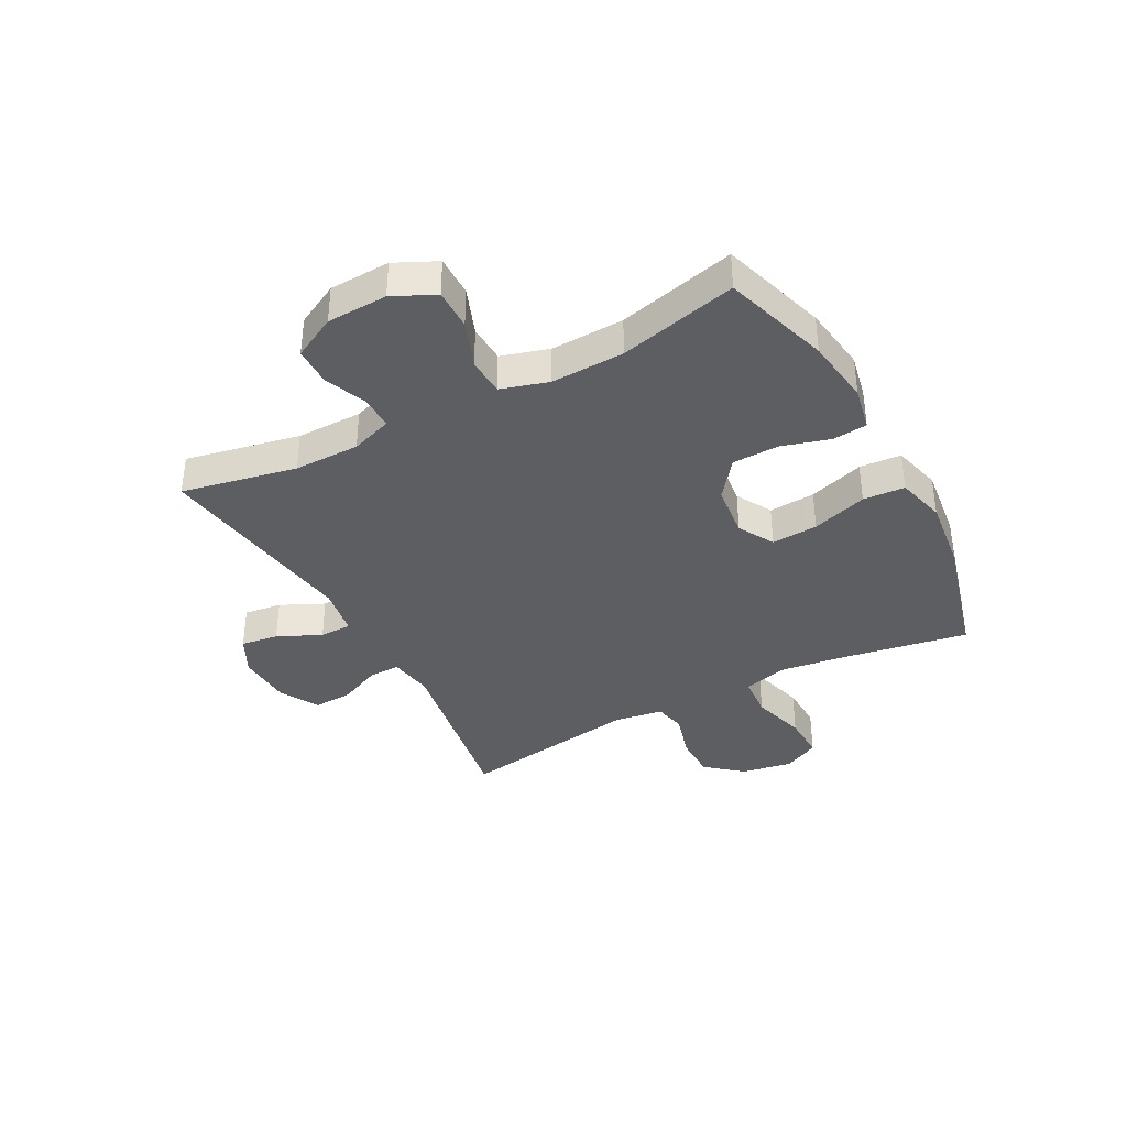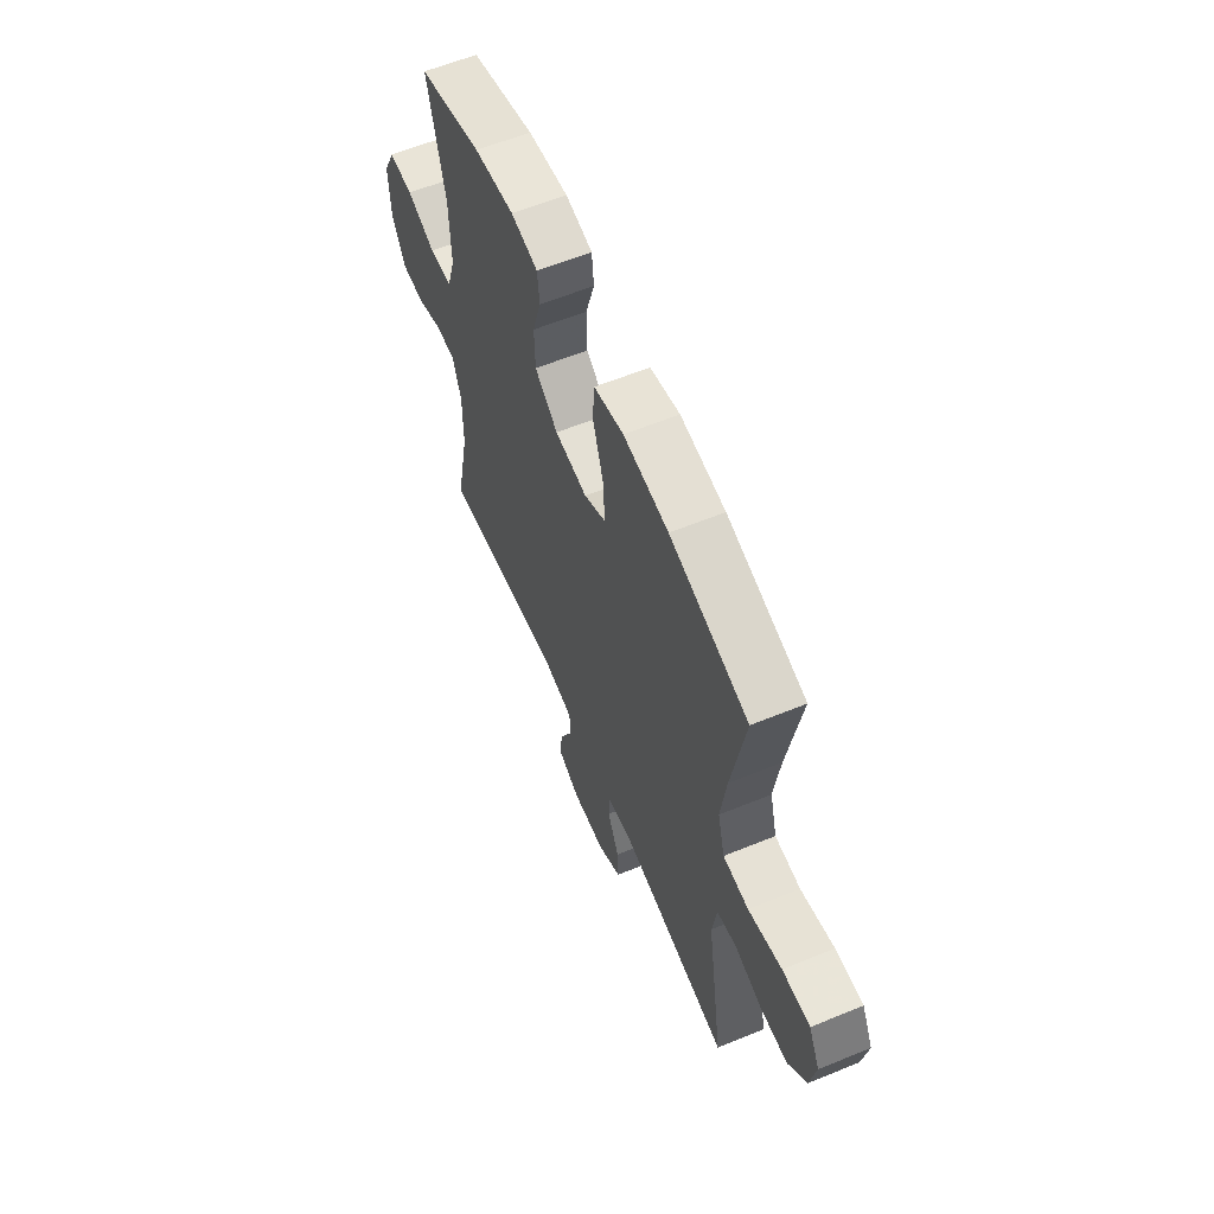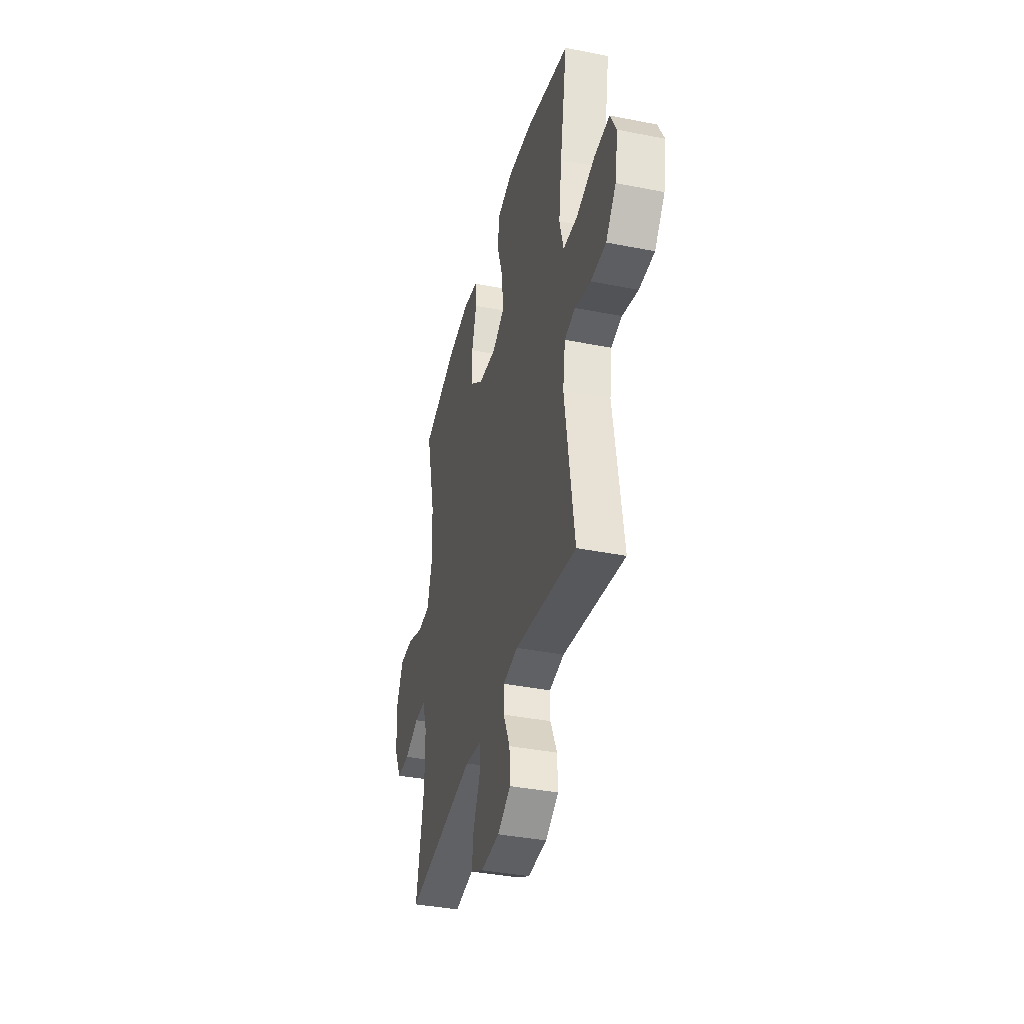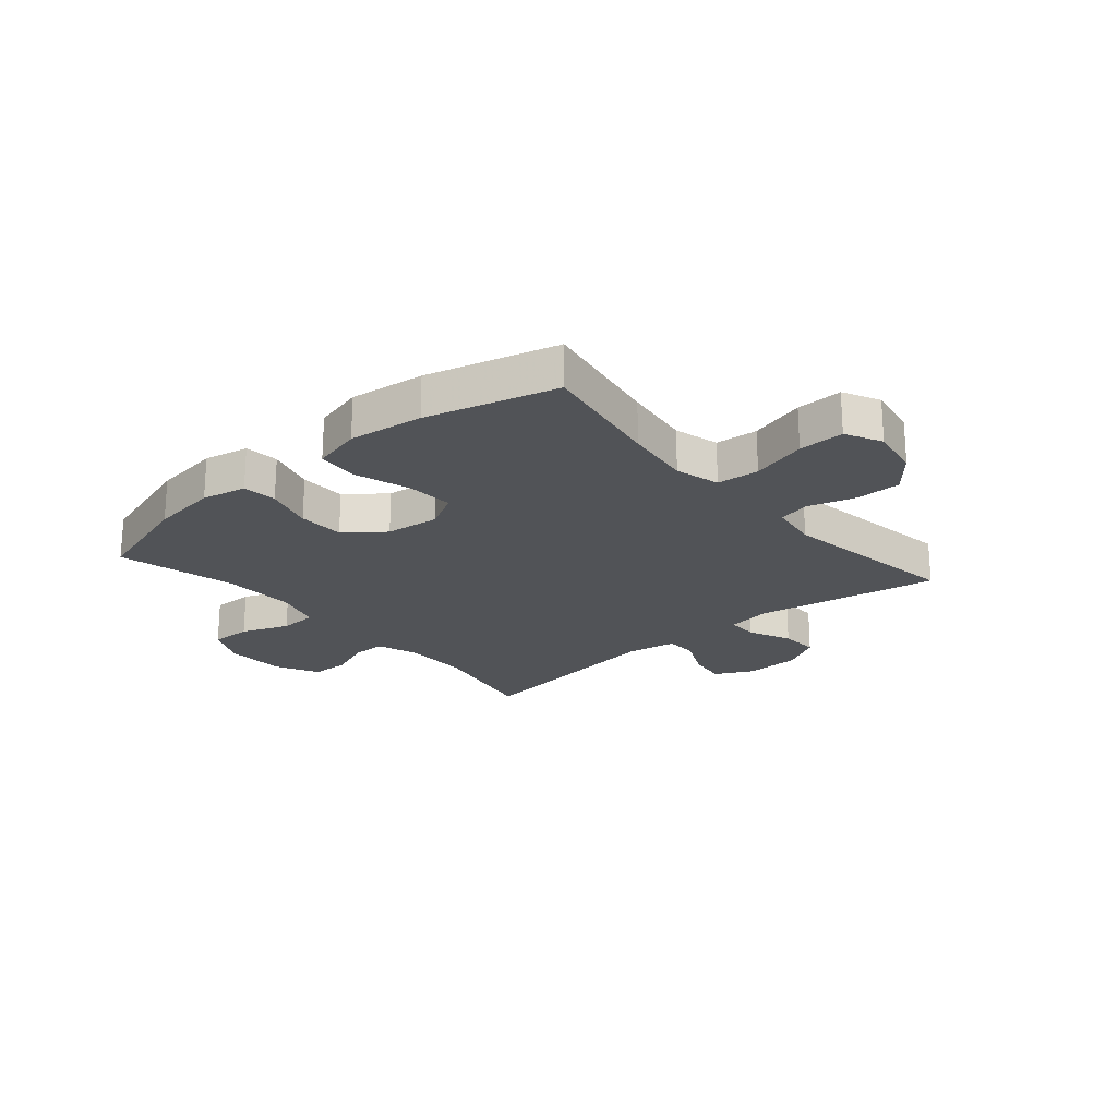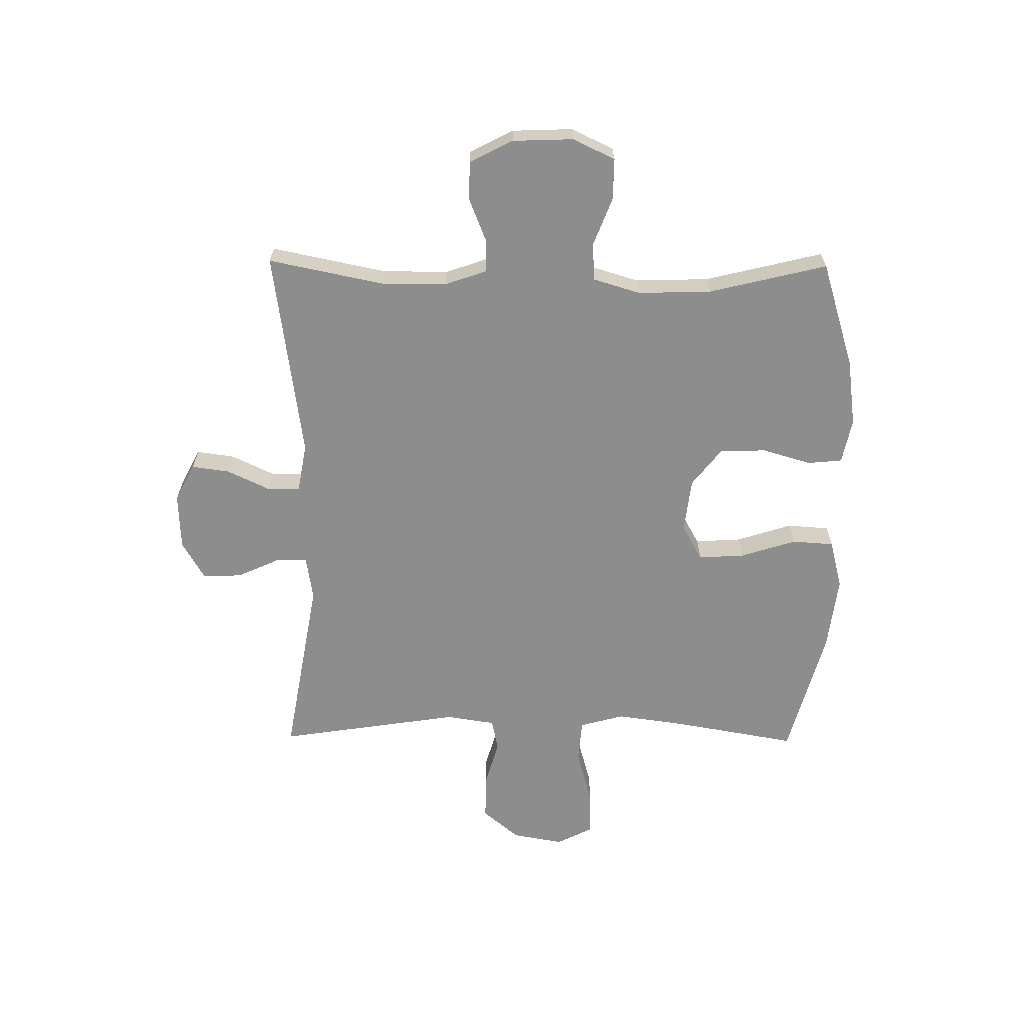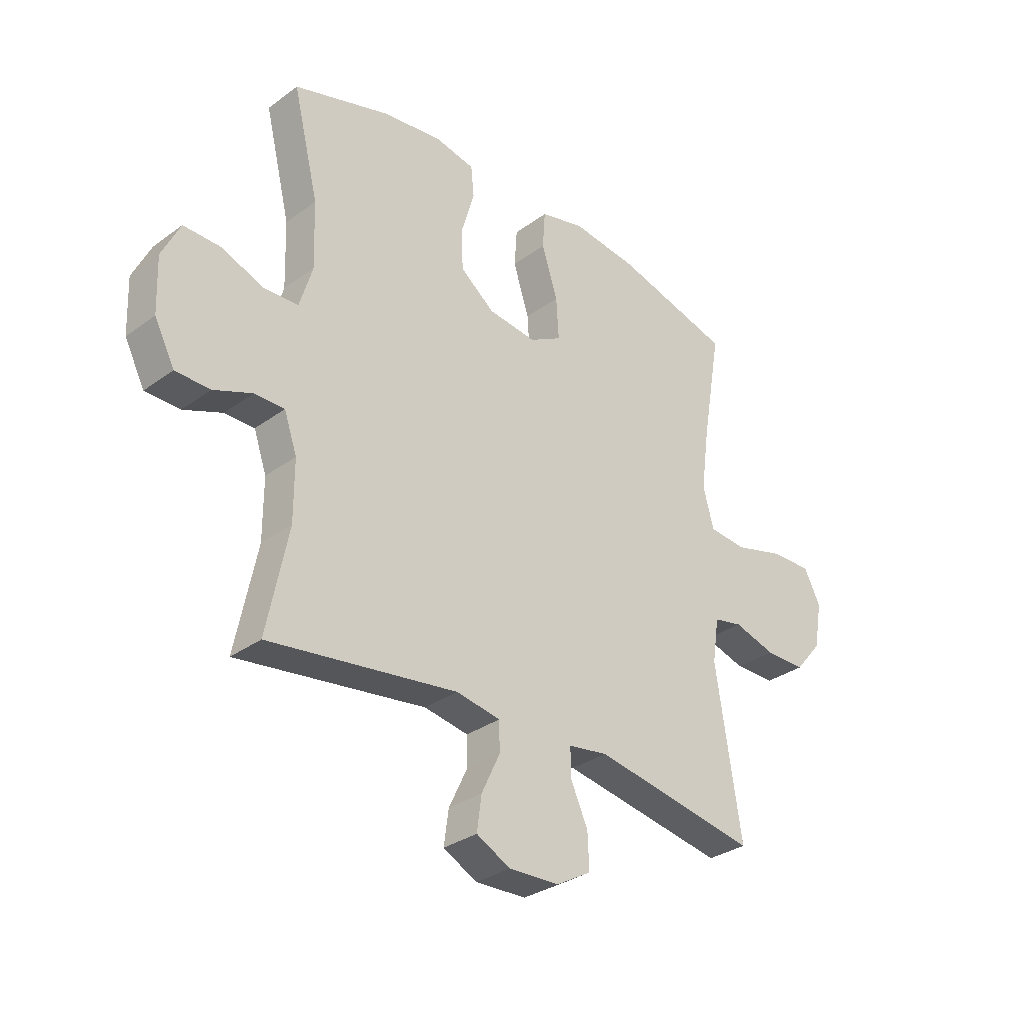
<metadata>
{"format":"obj","ext":"obj","renderer":"f3d","projection":"perspective","resolution":1024,"background":"white","views":[{"elev":-37.4,"azim":-61.7,"up":"+Y"},{"elev":60.6,"azim":67.3,"up":"+Z"},{"elev":-38.2,"azim":75.9,"up":"+Z"},{"elev":-22.0,"azim":40.5,"up":"+Y"},{"elev":-64.6,"azim":-90.6,"up":"+Y"},{"elev":-31.7,"azim":-44.2,"up":"+Z"}]}
</metadata>
<code>
v -0.5 0.07 -0.5
v -0.459 0.07 -0.299
v -0.459 0.07 -0.184
v -0.484 0.07 -0.112
v -0.542 0.07 -0.112
v -0.617 0.07 -0.142
v -0.684 0.07 -0.141
v -0.723 0.07 -0.066
v -0.727 0.07 0.04
v -0.692 0.07 0.113
v -0.62 0.07 0.112
v -0.537 0.07 0.08
v -0.471 0.07 0.083
v -0.446 0.07 0.166
v -0.45 0.07 0.294
v -0.5 0.07 0.5
v -0.314 0.07 0.558
v -0.197 0.07 0.574
v -0.119 0.07 0.558
v -0.113 0.07 0.498
v -0.138 0.07 0.413
v -0.136 0.07 0.332
v -0.069 0.07 0.28
v 0.025 0.07 0.269
v 0.088 0.07 0.304
v 0.083 0.07 0.385
v 0.052 0.07 0.482
v 0.057 0.07 0.555
v 0.143 0.07 0.577
v 0.273 0.07 0.561
v 0.5 0.07 0.5
v 0.462 0.07 0.282
v 0.446 0.07 0.164
v 0.467 0.07 0.086
v 0.541 0.07 0.08
v 0.638 0.07 0.107
v 0.718 0.07 0.109
v 0.75 0.07 0.046
v 0.734 0.07 -0.044
v 0.681 0.07 -0.107
v 0.602 0.07 -0.107
v 0.52 0.07 -0.083
v 0.464 0.07 -0.095
v 0.451 0.07 -0.181
v 0.5 0.07 -0.5
v 0.179 0.07 -0.444
v 0.102 0.07 -0.456
v 0.102 0.07 -0.51
v 0.136 0.07 -0.585
v 0.139 0.07 -0.653
v 0.071 0.07 -0.692
v -0.027 0.07 -0.696
v -0.093 0.07 -0.662
v -0.084 0.07 -0.596
v -0.048 0.07 -0.52
v -0.049 0.07 -0.464
v -0.135 0.07 -0.449
v -0.5 0 -0.5
v -0.459 0 -0.299
v -0.459 0 -0.184
v -0.484 0 -0.112
v -0.542 0 -0.112
v -0.617 0 -0.142
v -0.684 0 -0.141
v -0.723 0 -0.066
v -0.727 0 0.04
v -0.692 0 0.113
v -0.62 0 0.112
v -0.537 0 0.08
v -0.471 0 0.083
v -0.446 0 0.166
v -0.45 0 0.294
v -0.5 0 0.5
v -0.314 0 0.558
v -0.197 0 0.574
v -0.119 0 0.558
v -0.113 0 0.498
v -0.138 0 0.413
v -0.136 0 0.332
v -0.069 0 0.28
v 0.025 0 0.269
v 0.088 0 0.304
v 0.083 0 0.385
v 0.052 0 0.482
v 0.057 0 0.555
v 0.143 0 0.577
v 0.273 0 0.561
v 0.5 0 0.5
v 0.462 0 0.282
v 0.446 0 0.164
v 0.467 0 0.086
v 0.541 0 0.08
v 0.638 0 0.107
v 0.718 0 0.109
v 0.75 0 0.046
v 0.734 0 -0.044
v 0.681 0 -0.107
v 0.602 0 -0.107
v 0.52 0 -0.083
v 0.464 0 -0.095
v 0.451 0 -0.181
v 0.5 0 -0.5
v 0.179 0 -0.444
v 0.102 0 -0.456
v 0.102 0 -0.51
v 0.136 0 -0.585
v 0.139 0 -0.653
v 0.071 0 -0.692
v -0.027 0 -0.696
v -0.093 0 -0.662
v -0.084 0 -0.596
v -0.048 0 -0.52
v -0.049 0 -0.464
v -0.135 0 -0.449
f 52 53 54 55
f 52 55 56
f 51 52 56
f 48 49 50 51
f 47 48 51 56
f 46 47 56 57
f 44 45 46
f 43 44 46 57
f 39 40 41 42
f 37 38 39 42
f 35 36 37 42
f 34 35 42 43
f 33 34 43 57
f 29 30 31 32
f 26 27 28 29
f 25 26 29 32
f 24 25 32 33
f 18 19 20 21
f 18 21 22
f 15 16 17 18
f 14 15 18 22
f 13 14 22 23
f 9 10 11 12
f 9 12 13
f 8 9 13
f 5 6 7 8
f 4 5 8 13
f 3 4 13 23
f 33 57 1 2
f 23 24 33
f 2 3 23 33
f 112 111 110 109
f 113 112 109
f 113 109 108
f 108 107 106 105
f 113 108 105 104
f 114 113 104 103
f 103 102 101
f 114 103 101 100
f 99 98 97 96
f 99 96 95 94
f 99 94 93 92
f 100 99 92 91
f 114 100 91 90
f 89 88 87 86
f 86 85 84 83
f 89 86 83 82
f 90 89 82 81
f 78 77 76 75
f 79 78 75
f 75 74 73 72
f 79 75 72 71
f 80 79 71 70
f 69 68 67 66
f 70 69 66
f 70 66 65
f 65 64 63 62
f 70 65 62 61
f 80 70 61 60
f 59 58 114 90
f 90 81 80
f 90 80 60 59
f 1 58 59 2
f 2 59 60 3
f 3 60 61 4
f 4 61 62 5
f 5 62 63 6
f 6 63 64 7
f 7 64 65 8
f 8 65 66 9
f 9 66 67 10
f 10 67 68 11
f 11 68 69 12
f 12 69 70 13
f 13 70 71 14
f 14 71 72 15
f 15 72 73 16
f 16 73 74 17
f 17 74 75 18
f 18 75 76 19
f 19 76 77 20
f 20 77 78 21
f 21 78 79 22
f 22 79 80 23
f 23 80 81 24
f 24 81 82 25
f 25 82 83 26
f 26 83 84 27
f 27 84 85 28
f 28 85 86 29
f 29 86 87 30
f 30 87 88 31
f 31 88 89 32
f 32 89 90 33
f 33 90 91 34
f 34 91 92 35
f 35 92 93 36
f 36 93 94 37
f 37 94 95 38
f 38 95 96 39
f 39 96 97 40
f 40 97 98 41
f 41 98 99 42
f 42 99 100 43
f 43 100 101 44
f 44 101 102 45
f 45 102 103 46
f 46 103 104 47
f 47 104 105 48
f 48 105 106 49
f 49 106 107 50
f 50 107 108 51
f 51 108 109 52
f 52 109 110 53
f 53 110 111 54
f 54 111 112 55
f 55 112 113 56
f 56 113 114 57
f 57 114 58 1

</code>
